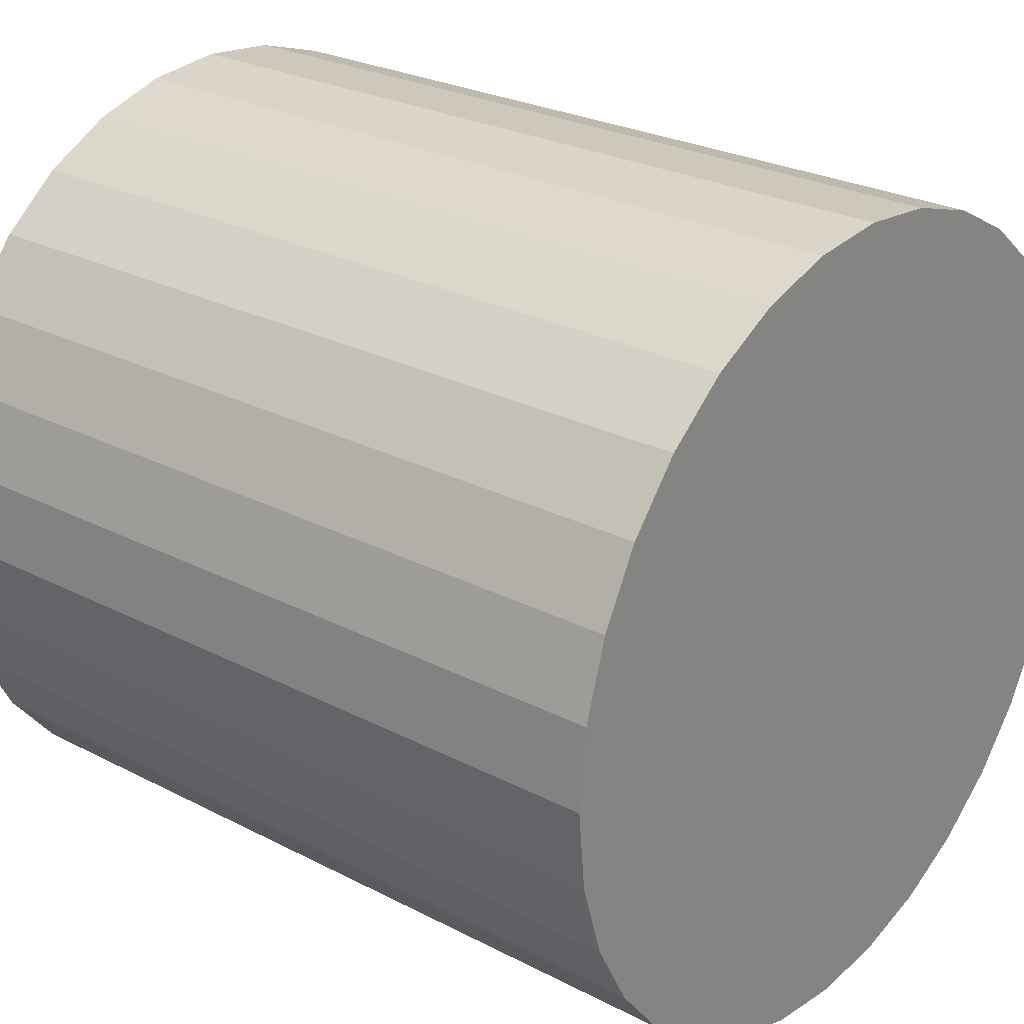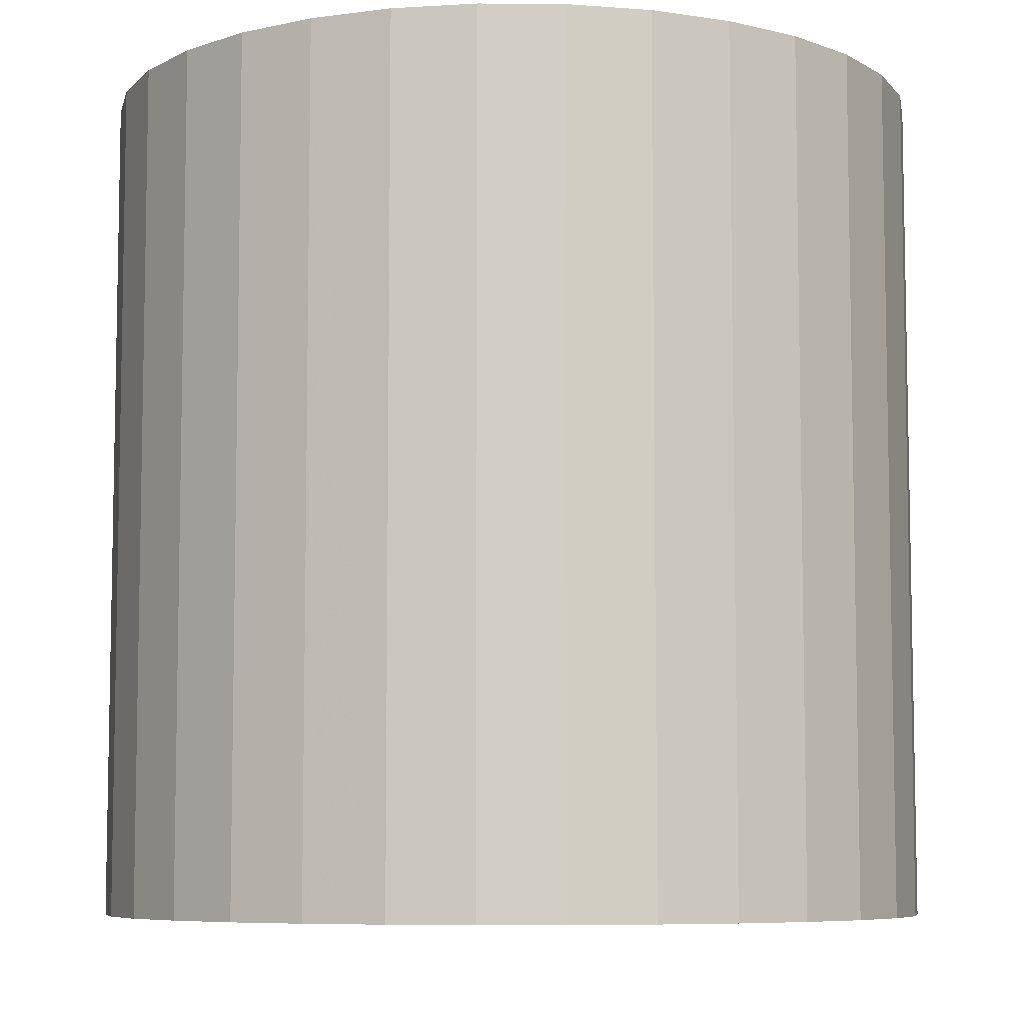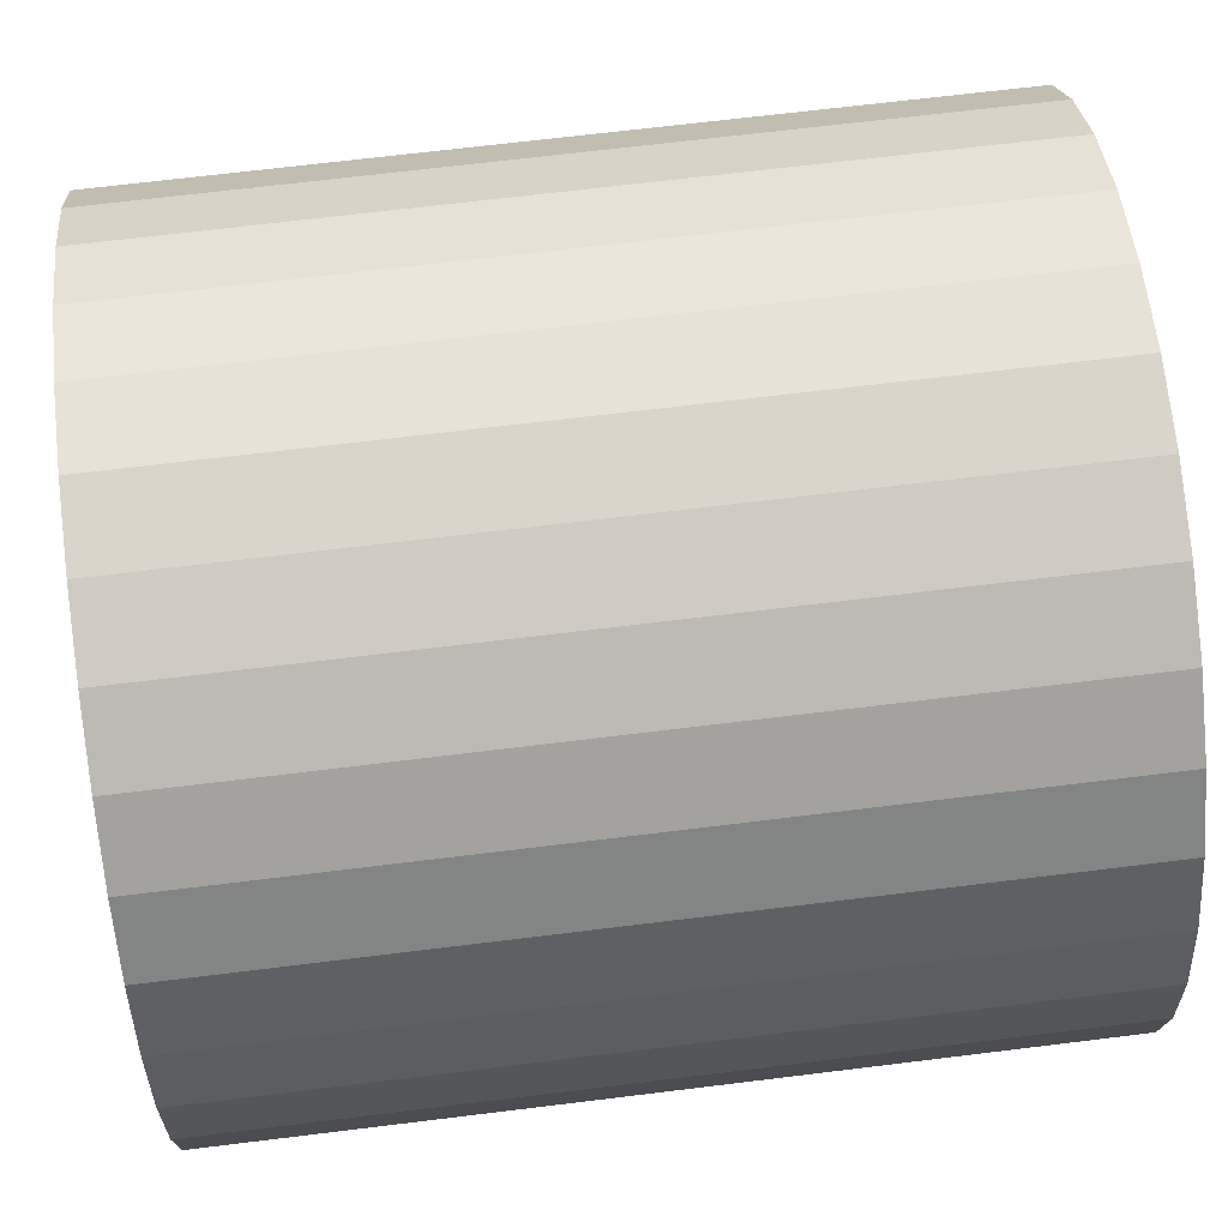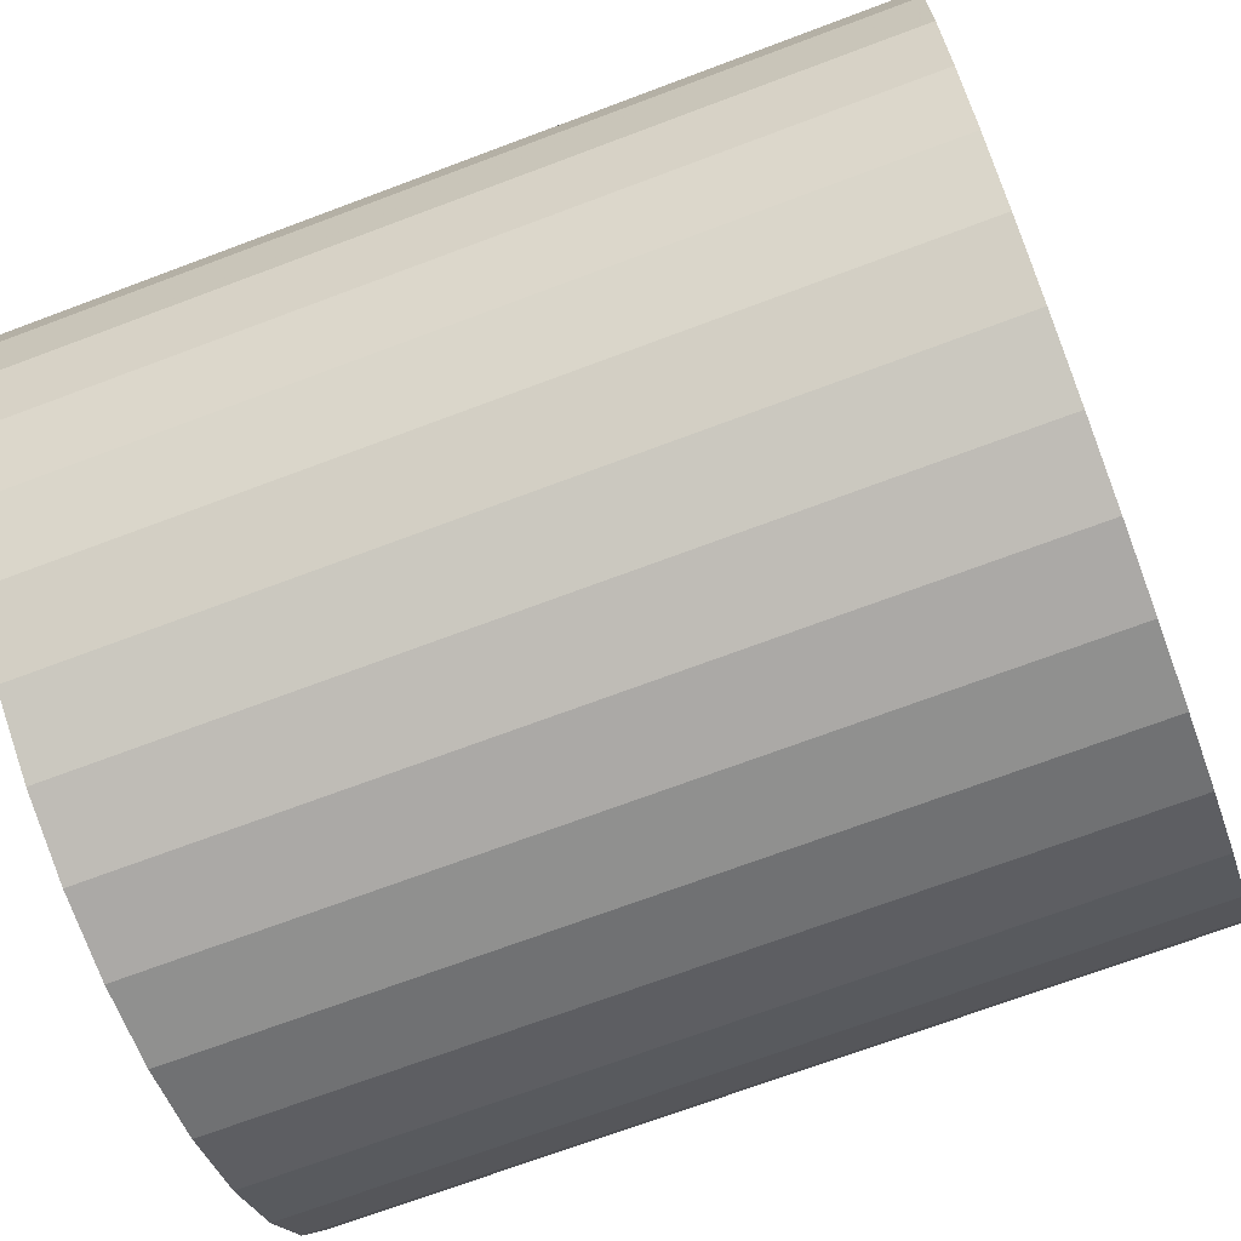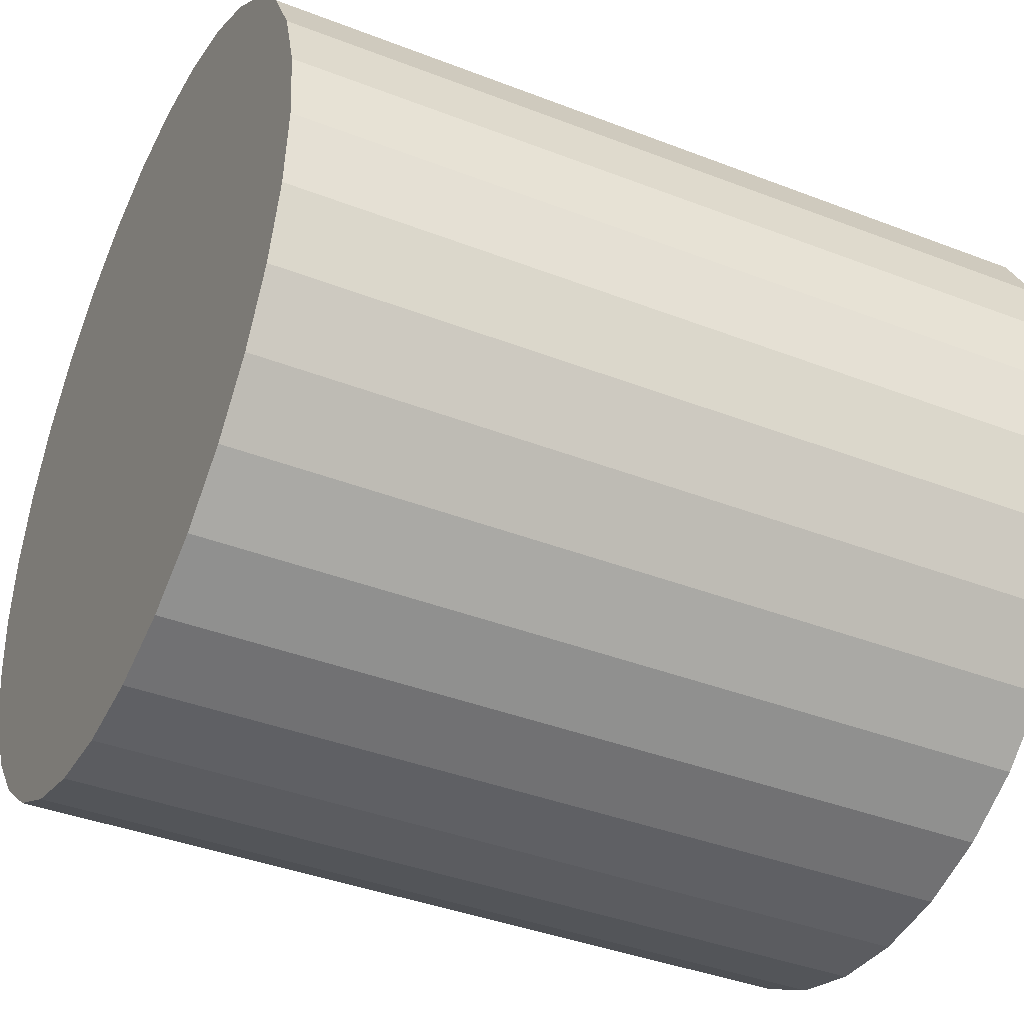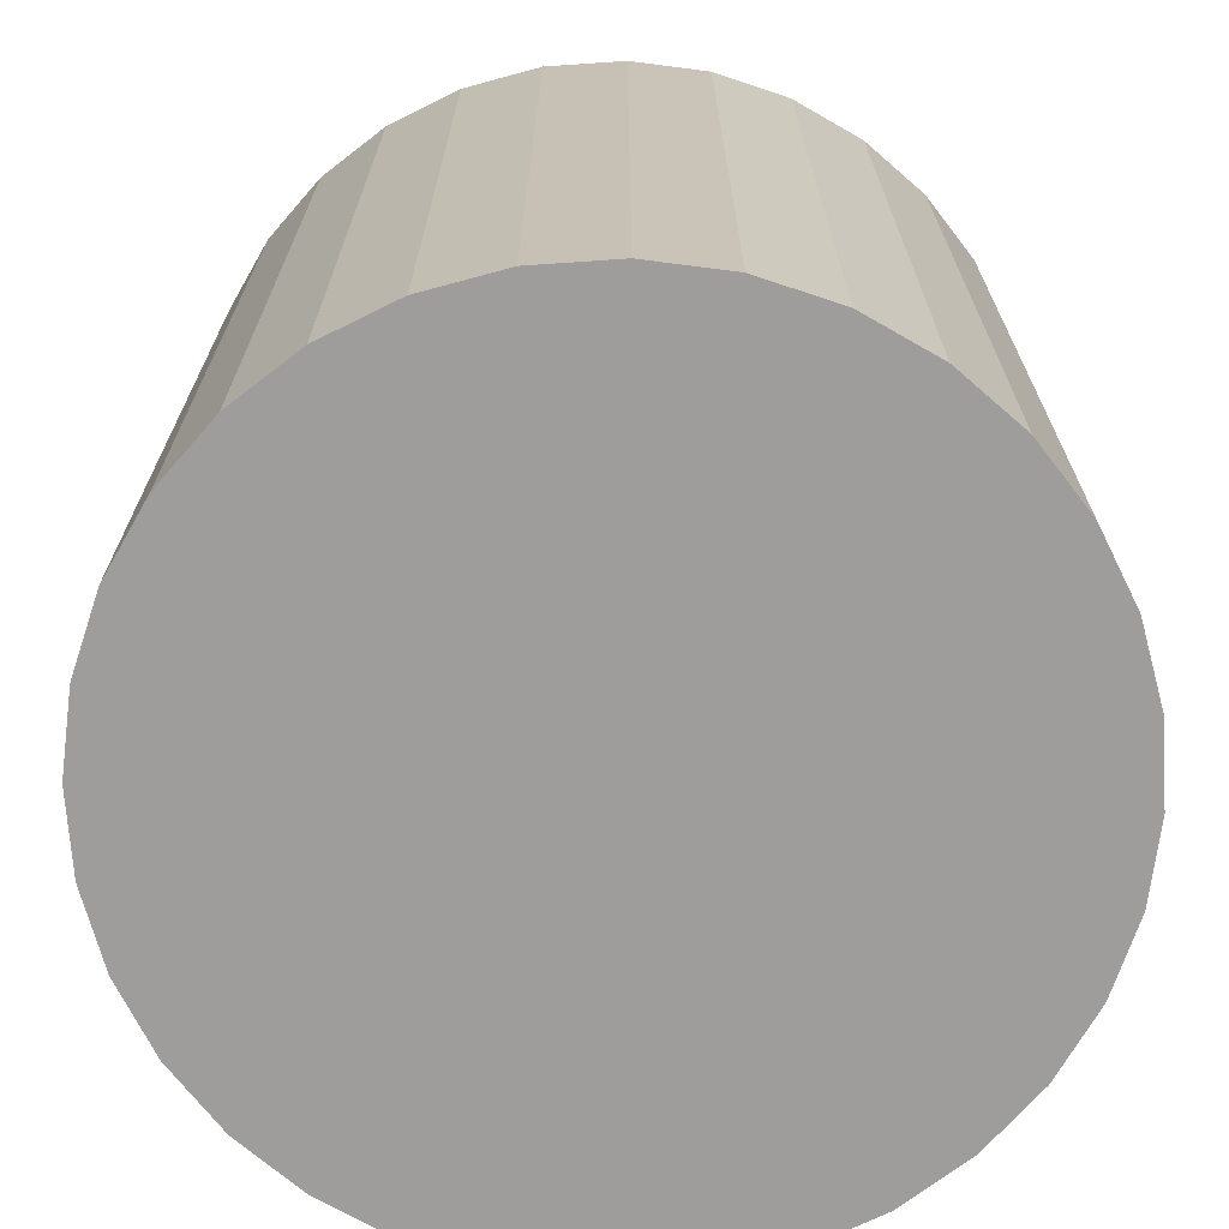
<metadata>
{"format":"obj","ext":"obj","renderer":"f3d","projection":"perspective","resolution":1024,"background":"white","views":[{"elev":25.9,"azim":129.6,"up":"+Y"},{"elev":-7.2,"azim":4.4,"up":"+Z"},{"elev":68.7,"azim":83.0,"up":"+Y"},{"elev":-70.7,"azim":-69.4,"up":"+Y"},{"elev":-39.6,"azim":-115.7,"up":"+Y"},{"elev":-70.6,"azim":-136.7,"up":"+Z"}]}
</metadata>
<code>
v 0 0 -0.02894
v 0.02876 0 -0.02894
v 0.02876 0 0.02894
v 0 0 0.02894
v 0.02821 0.005612 -0.02894
v 0.02821 0.005612 0.02894
v 0.02657 0.01101 -0.02894
v 0.02657 0.01101 0.02894
v 0.02392 0.01598 -0.02894
v 0.02392 0.01598 0.02894
v 0.02034 0.02034 -0.02894
v 0.02034 0.02034 0.02894
v 0.01598 0.02392 -0.02894
v 0.01598 0.02392 0.02894
v 0.01101 0.02657 -0.02894
v 0.01101 0.02657 0.02894
v 0.005612 0.02821 -0.02894
v 0.005612 0.02821 0.02894
v 0 0.02876 -0.02894
v 0 0.02876 0.02894
v -0.005612 0.02821 -0.02894
v -0.005612 0.02821 0.02894
v -0.01101 0.02657 -0.02894
v -0.01101 0.02657 0.02894
v -0.01598 0.02392 -0.02894
v -0.01598 0.02392 0.02894
v -0.02034 0.02034 -0.02894
v -0.02034 0.02034 0.02894
v -0.02392 0.01598 -0.02894
v -0.02392 0.01598 0.02894
v -0.02657 0.01101 -0.02894
v -0.02657 0.01101 0.02894
v -0.02821 0.005612 -0.02894
v -0.02821 0.005612 0.02894
v -0.02876 0 -0.02894
v -0.02876 0 0.02894
v -0.02821 -0.005612 -0.02894
v -0.02821 -0.005612 0.02894
v -0.02657 -0.01101 -0.02894
v -0.02657 -0.01101 0.02894
v -0.02392 -0.01598 -0.02894
v -0.02392 -0.01598 0.02894
v -0.02034 -0.02034 -0.02894
v -0.02034 -0.02034 0.02894
v -0.01598 -0.02392 -0.02894
v -0.01598 -0.02392 0.02894
v -0.01101 -0.02657 -0.02894
v -0.01101 -0.02657 0.02894
v -0.005612 -0.02821 -0.02894
v -0.005612 -0.02821 0.02894
v -0 -0.02876 -0.02894
v -0 -0.02876 0.02894
v 0.005612 -0.02821 -0.02894
v 0.005612 -0.02821 0.02894
v 0.01101 -0.02657 -0.02894
v 0.01101 -0.02657 0.02894
v 0.01598 -0.02392 -0.02894
v 0.01598 -0.02392 0.02894
v 0.02034 -0.02034 -0.02894
v 0.02034 -0.02034 0.02894
v 0.02392 -0.01598 -0.02894
v 0.02392 -0.01598 0.02894
v 0.02657 -0.01101 -0.02894
v 0.02657 -0.01101 0.02894
v 0.02821 -0.005612 -0.02894
v 0.02821 -0.005612 0.02894
f 2 1 5
f 2 5 3
f 3 5 6
f 3 6 4
f 5 1 7
f 5 7 6
f 6 7 8
f 6 8 4
f 7 1 9
f 7 9 8
f 8 9 10
f 8 10 4
f 9 1 11
f 9 11 10
f 10 11 12
f 10 12 4
f 11 1 13
f 11 13 12
f 12 13 14
f 12 14 4
f 13 1 15
f 13 15 14
f 14 15 16
f 14 16 4
f 15 1 17
f 15 17 16
f 16 17 18
f 16 18 4
f 17 1 19
f 17 19 18
f 18 19 20
f 18 20 4
f 19 1 21
f 19 21 20
f 20 21 22
f 20 22 4
f 21 1 23
f 21 23 22
f 22 23 24
f 22 24 4
f 23 1 25
f 23 25 24
f 24 25 26
f 24 26 4
f 25 1 27
f 25 27 26
f 26 27 28
f 26 28 4
f 27 1 29
f 27 29 28
f 28 29 30
f 28 30 4
f 29 1 31
f 29 31 30
f 30 31 32
f 30 32 4
f 31 1 33
f 31 33 32
f 32 33 34
f 32 34 4
f 33 1 35
f 33 35 34
f 34 35 36
f 34 36 4
f 35 1 37
f 35 37 36
f 36 37 38
f 36 38 4
f 37 1 39
f 37 39 38
f 38 39 40
f 38 40 4
f 39 1 41
f 39 41 40
f 40 41 42
f 40 42 4
f 41 1 43
f 41 43 42
f 42 43 44
f 42 44 4
f 43 1 45
f 43 45 44
f 44 45 46
f 44 46 4
f 45 1 47
f 45 47 46
f 46 47 48
f 46 48 4
f 47 1 49
f 47 49 48
f 48 49 50
f 48 50 4
f 49 1 51
f 49 51 50
f 50 51 52
f 50 52 4
f 51 1 53
f 51 53 52
f 52 53 54
f 52 54 4
f 53 1 55
f 53 55 54
f 54 55 56
f 54 56 4
f 55 1 57
f 55 57 56
f 56 57 58
f 56 58 4
f 57 1 59
f 57 59 58
f 58 59 60
f 58 60 4
f 59 1 61
f 59 61 60
f 60 61 62
f 60 62 4
f 61 1 63
f 61 63 62
f 62 63 64
f 62 64 4
f 63 1 65
f 63 65 64
f 64 65 66
f 64 66 4
f 65 1 2
f 65 2 66
f 66 2 3
f 66 3 4

</code>
